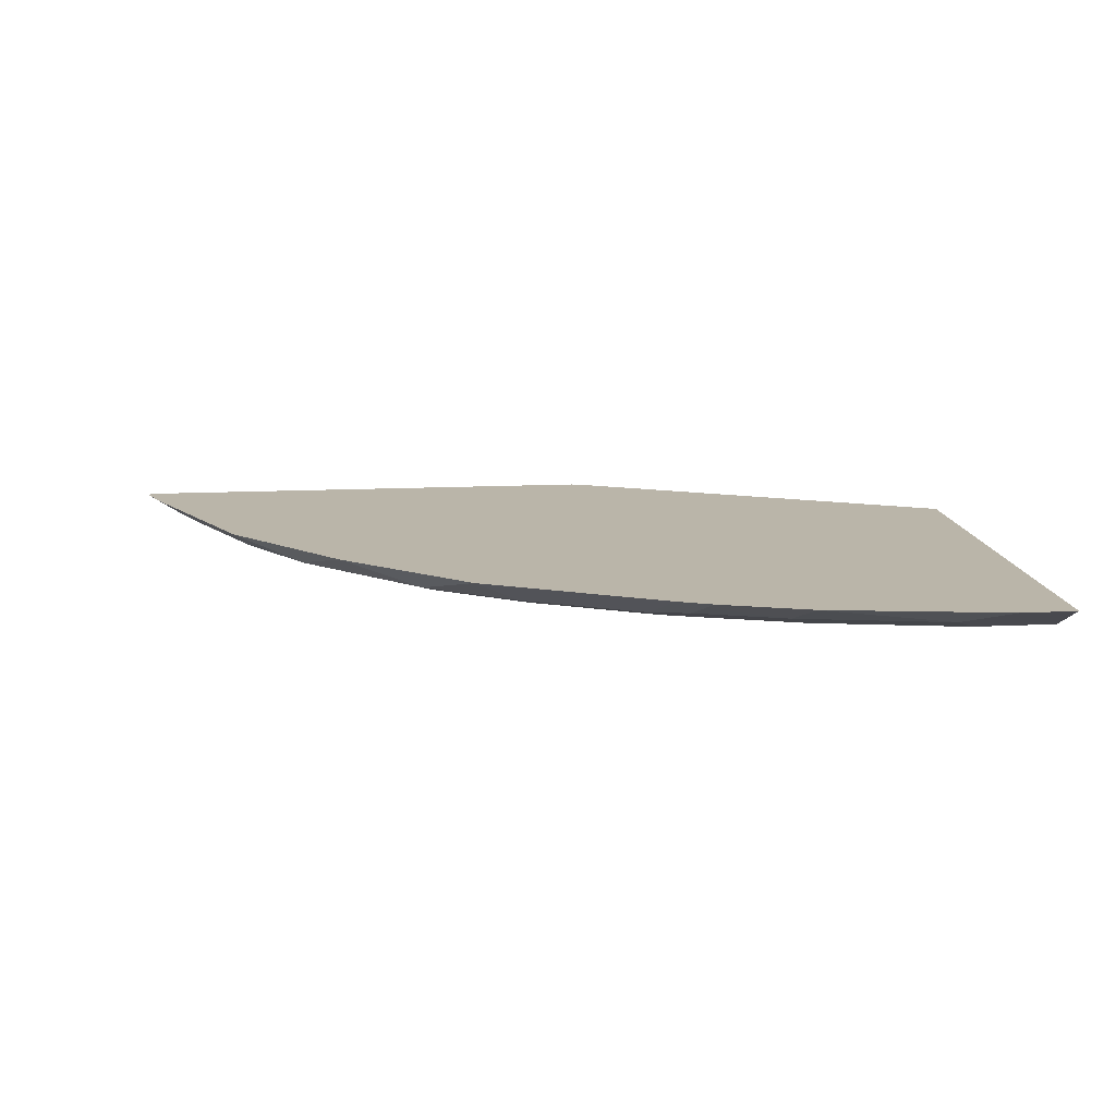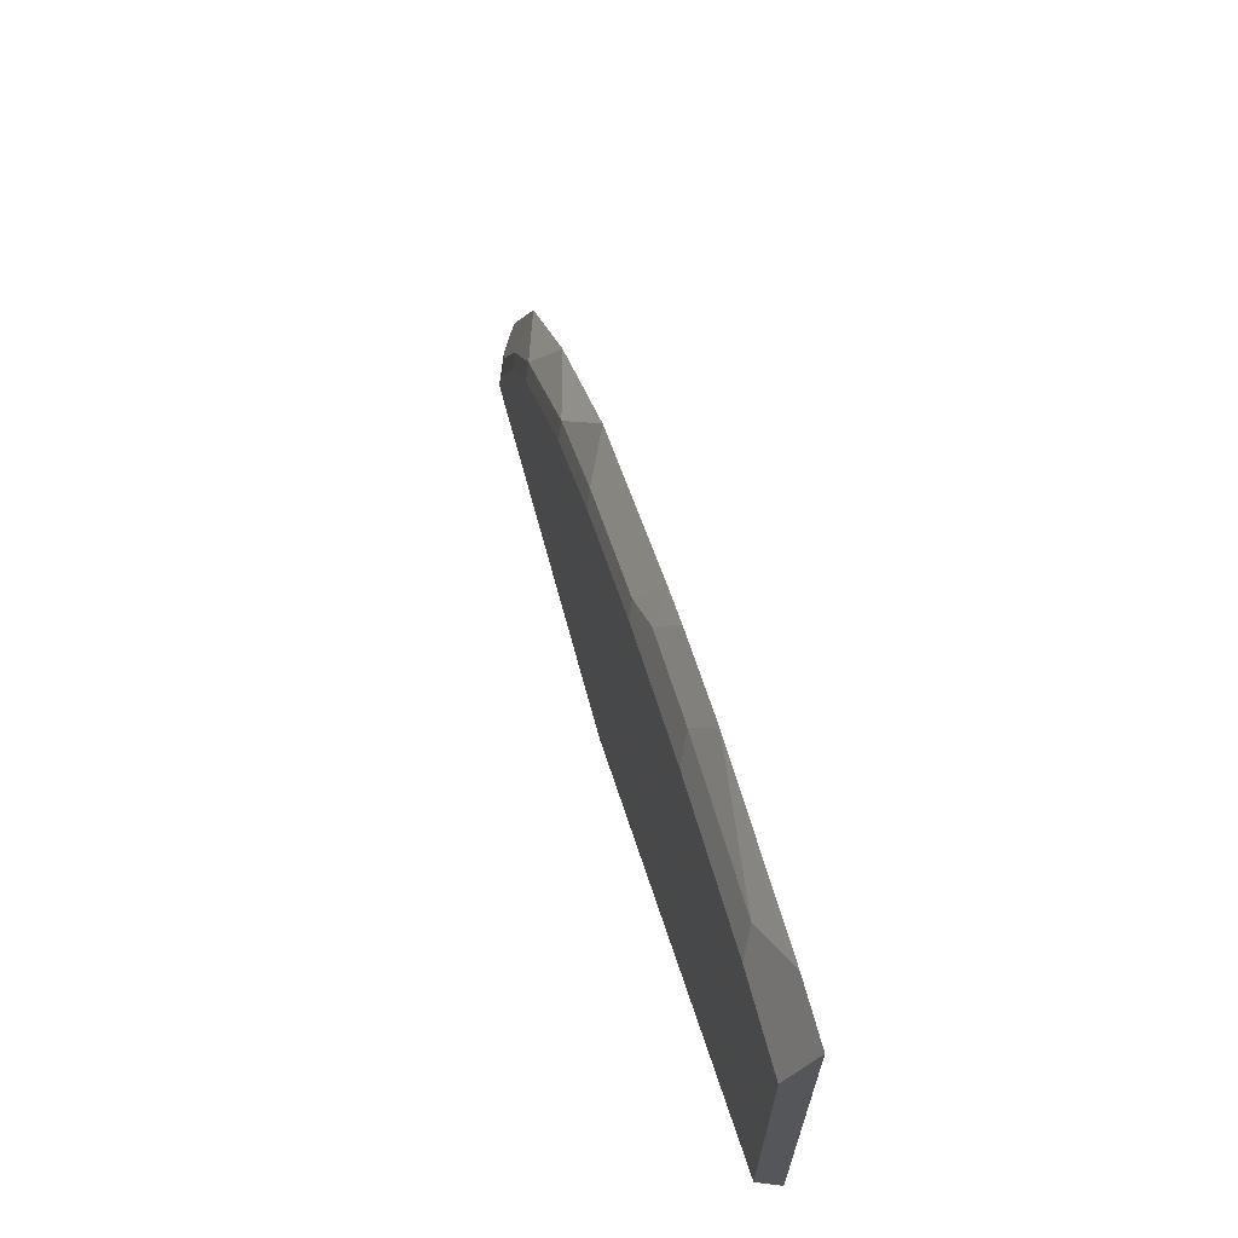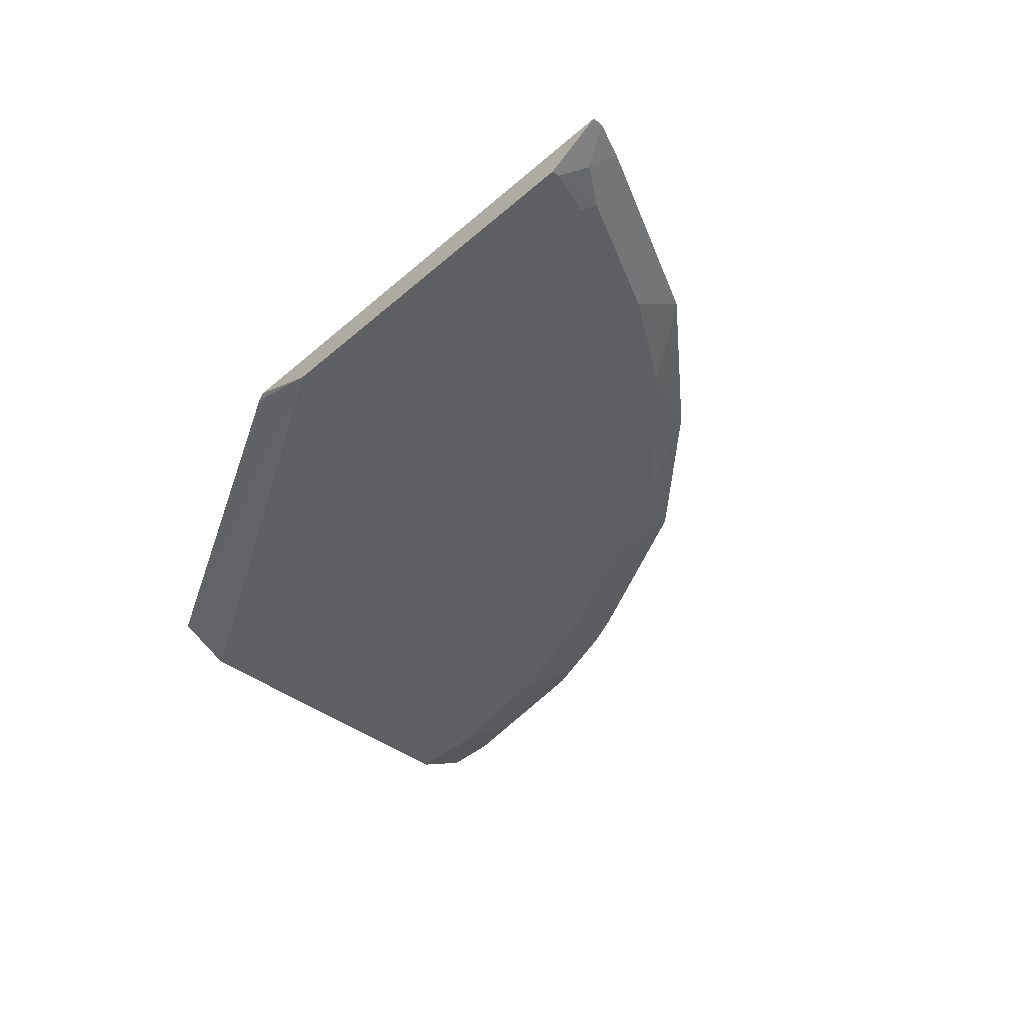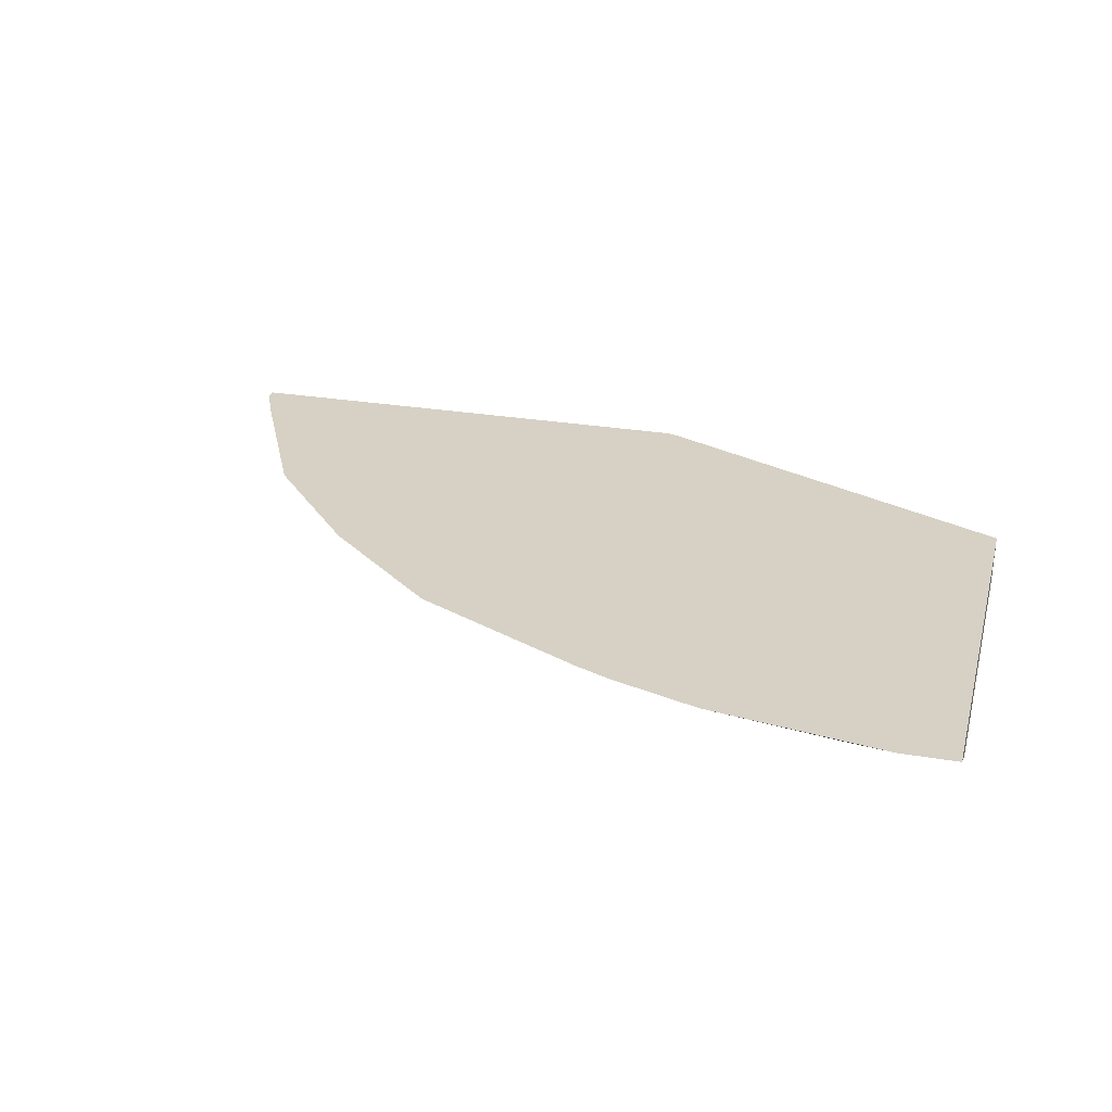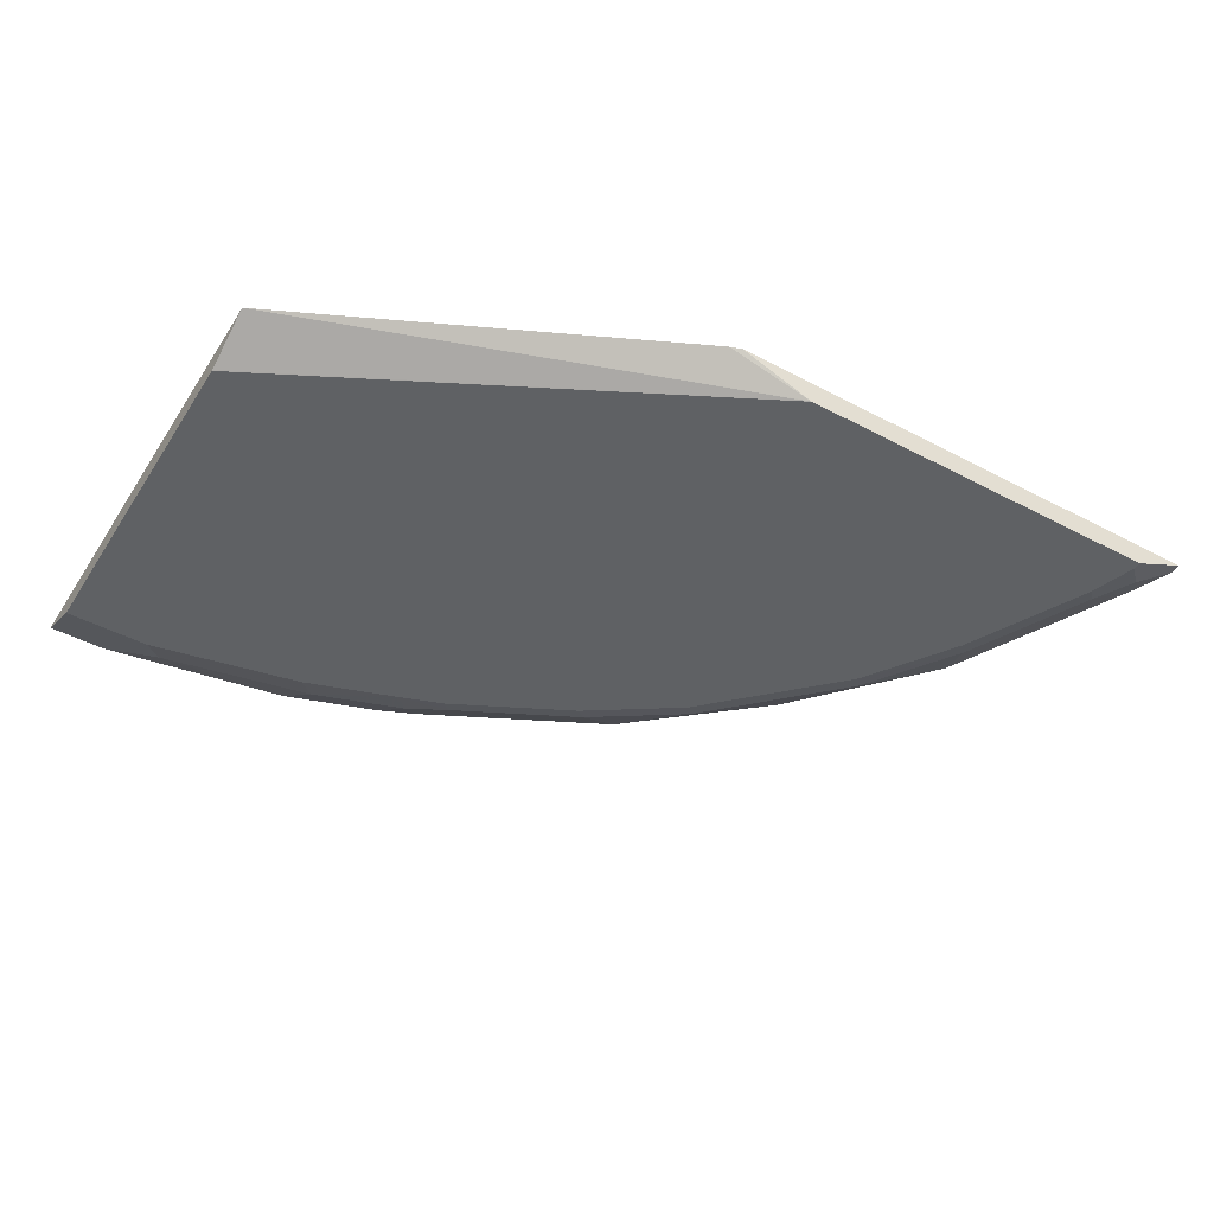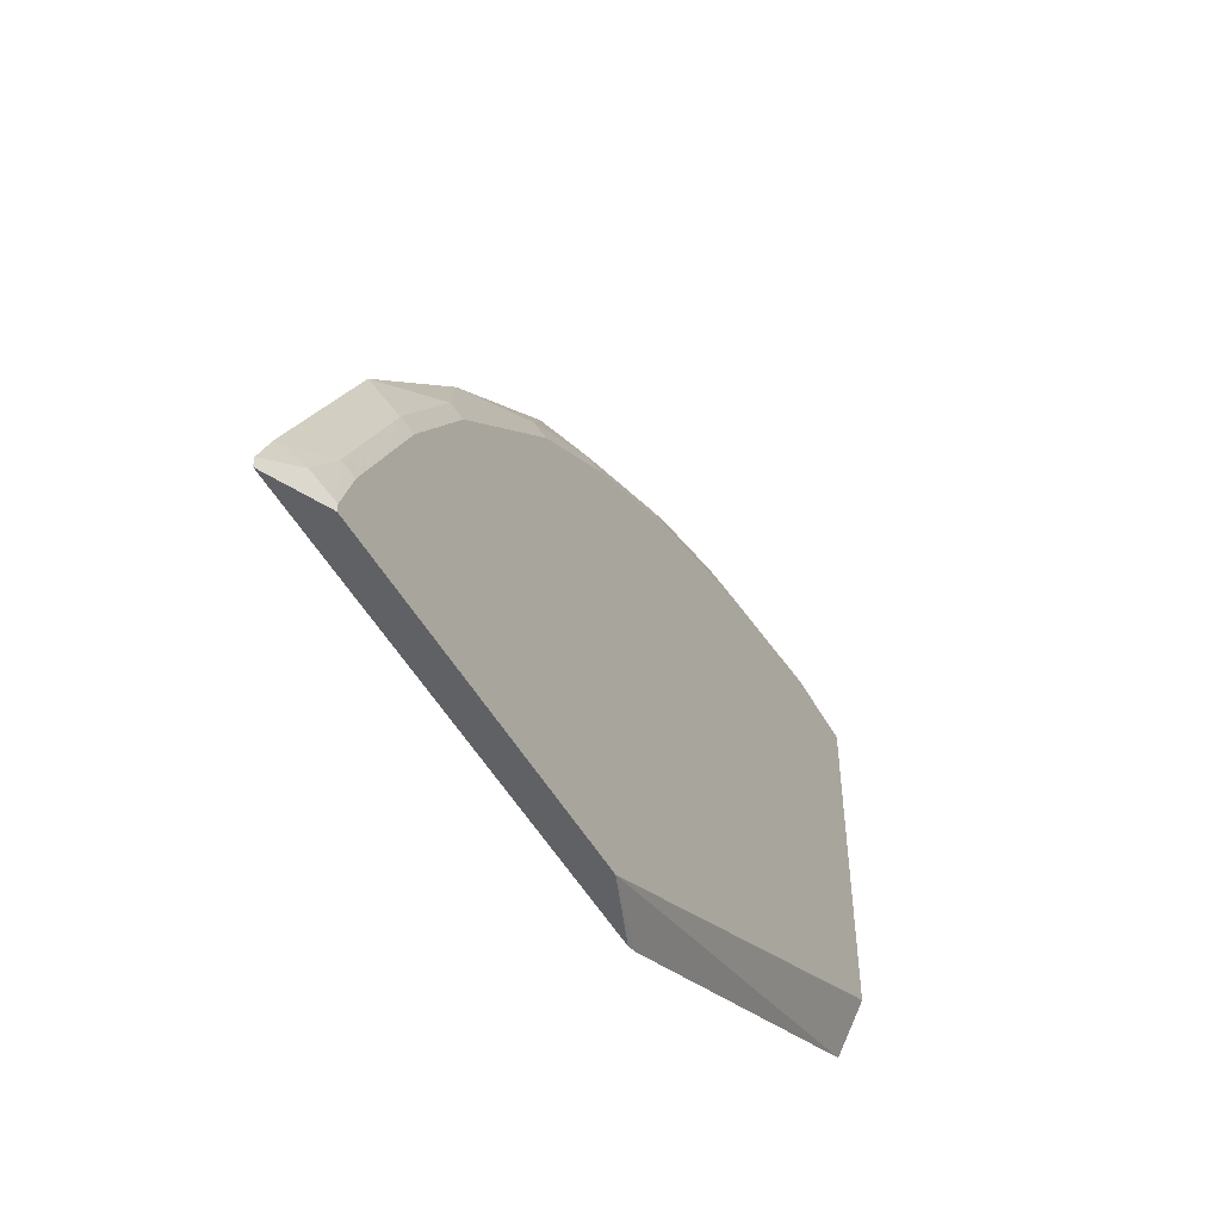
<metadata>
{"format":"obj","ext":"obj","renderer":"f3d","projection":"perspective","resolution":1024,"background":"white","views":[{"elev":13.5,"azim":-6.4,"up":"+Y"},{"elev":67.5,"azim":74.9,"up":"+Z"},{"elev":-40.7,"azim":-133.4,"up":"+Y"},{"elev":26.8,"azim":14.8,"up":"+Y"},{"elev":-46.1,"azim":148.9,"up":"+Y"},{"elev":-49.7,"azim":-61.8,"up":"+Z"}]}
</metadata>
<code>
v -0.2649 -0.712 0.2135
v -0.2571 -0.712 0.2161
v -0.311 -0.7298 0.2135
v -0.6028 -0.712 0.2135
v 0.001299 -0.712 0.339
v -0.3123 -0.7304 0.2135
v -0.5761 -0.7253 0.2135
v -0.6028 -0.712 0.2207
v 0.001299 -0.712 0.6437
v 0.001299 -0.7161 0.3472
v -0.3129 -0.7306 0.2135
v -0.5657 -0.7306 0.2135
v -0.5657 -0.7306 0.2188
v -0.5925 -0.712 0.2446
v -0.58 -0.7234 0.232
v 0.001299 -0.716 0.6357
v -0.03643 -0.712 0.6437
v 0.001299 -0.7229 0.3608
v 0.001299 -0.7302 0.3754
v 0.001299 -0.7306 0.3761
v -0.5554 -0.7306 0.2484
v -0.563 -0.7268 0.2559
v -0.5311 -0.712 0.3674
v 0.001299 -0.7302 0.6073
v -0.05464 -0.7302 0.6073
v -0.0683 -0.7234 0.621
v -0.1593 -0.712 0.6232
v 0.001299 -0.7306 0.6066
v -0.535 -0.7306 0.2893
v -0.522 -0.7268 0.3378
v -0.4549 -0.712 0.4549
v -0.4811 -0.7268 0.3992
v 0.001299 -0.7305 0.6068
v -0.05499 -0.7306 0.6066
v -0.1638 -0.7166 0.6142
v -0.1707 -0.7234 0.6005
v -0.2207 -0.712 0.6028
v -0.2252 -0.7166 0.5937
v -0.5144 -0.7306 0.3303
v -0.4735 -0.7306 0.3917
v -0.3673 -0.712 0.5311
v -0.4606 -0.7268 0.4197
v -0.3992 -0.7268 0.4811
v -0.1574 -0.7306 0.5861
v -0.232 -0.7234 0.5801
v -0.2188 -0.7306 0.5657
v -0.2446 -0.712 0.5925
v -0.4531 -0.7306 0.4122
v -0.3378 -0.7268 0.522
v -0.2969 -0.7268 0.5425
v -0.3916 -0.7306 0.4735
v -0.3302 -0.7306 0.5145
v -0.2559 -0.7268 0.563
v -0.2484 -0.7306 0.5554
v -0.2893 -0.7306 0.535
f 25 26 34
f 26 27 35
f 26 35 36
f 26 36 44
f 28 33 34
f 27 37 38
f 27 38 36
f 27 36 35
f 25 34 33
f 26 44 34
f 24 25 33
f 17 27 26
f 23 30 32
f 22 30 23
f 22 29 30
f 21 29 22
f 17 26 25
f 16 25 24
f 16 17 25
f 14 22 23
f 14 15 22
f 13 22 15
f 29 39 30
f 23 32 31
f 30 39 40
f 41 43 49
f 31 32 42
f 50 55 54
f 49 55 50
f 49 52 55
f 47 50 53
f 46 53 54
f 45 53 46
f 45 47 53
f 43 48 51
f 43 52 49
f 43 51 52
f 42 48 43
f 41 50 47
f 41 49 50
f 13 21 22
f 38 47 45
f 37 47 38
f 36 46 44
f 36 45 46
f 36 38 45
f 32 48 42
f 32 40 48
f 31 43 41
f 31 42 43
f 30 40 32
f 11 13 12
f 50 54 53
f 11 29 21
f 5 16 24
f 5 9 16
f 4 7 8
f 2 6 3
f 2 5 6
f 1 5 2
f 1 9 5
f 1 17 9
f 1 27 17
f 1 37 27
f 1 47 37
f 1 41 47
f 1 31 41
f 1 23 31
f 1 14 23
f 1 8 14
f 1 4 8
f 1 7 4
f 1 11 12
f 1 6 11
f 1 3 6
f 1 2 3
f 11 21 13
f 5 24 33
f 5 33 28
f 1 12 7
f 5 20 19
f 5 28 20
f 11 39 29
f 11 40 39
f 11 48 40
f 11 52 51
f 11 55 52
f 11 54 55
f 11 46 54
f 11 44 46
f 11 34 44
f 11 28 34
f 11 20 28
f 11 51 48
f 11 18 19
f 11 19 20
f 5 18 10
f 5 10 11
f 7 12 13
f 5 11 6
f 8 13 15
f 8 15 14
f 9 17 16
f 10 18 11
f 7 13 8
f 5 19 18

</code>
